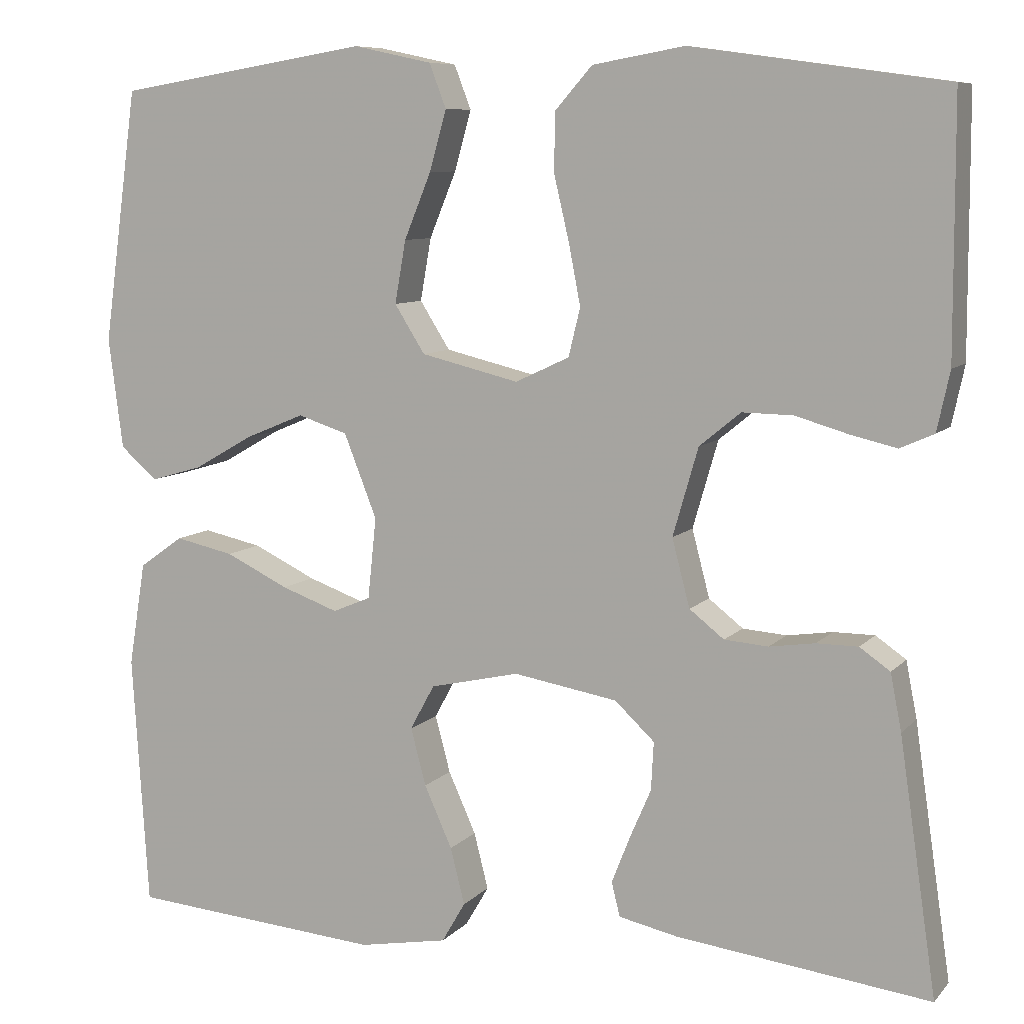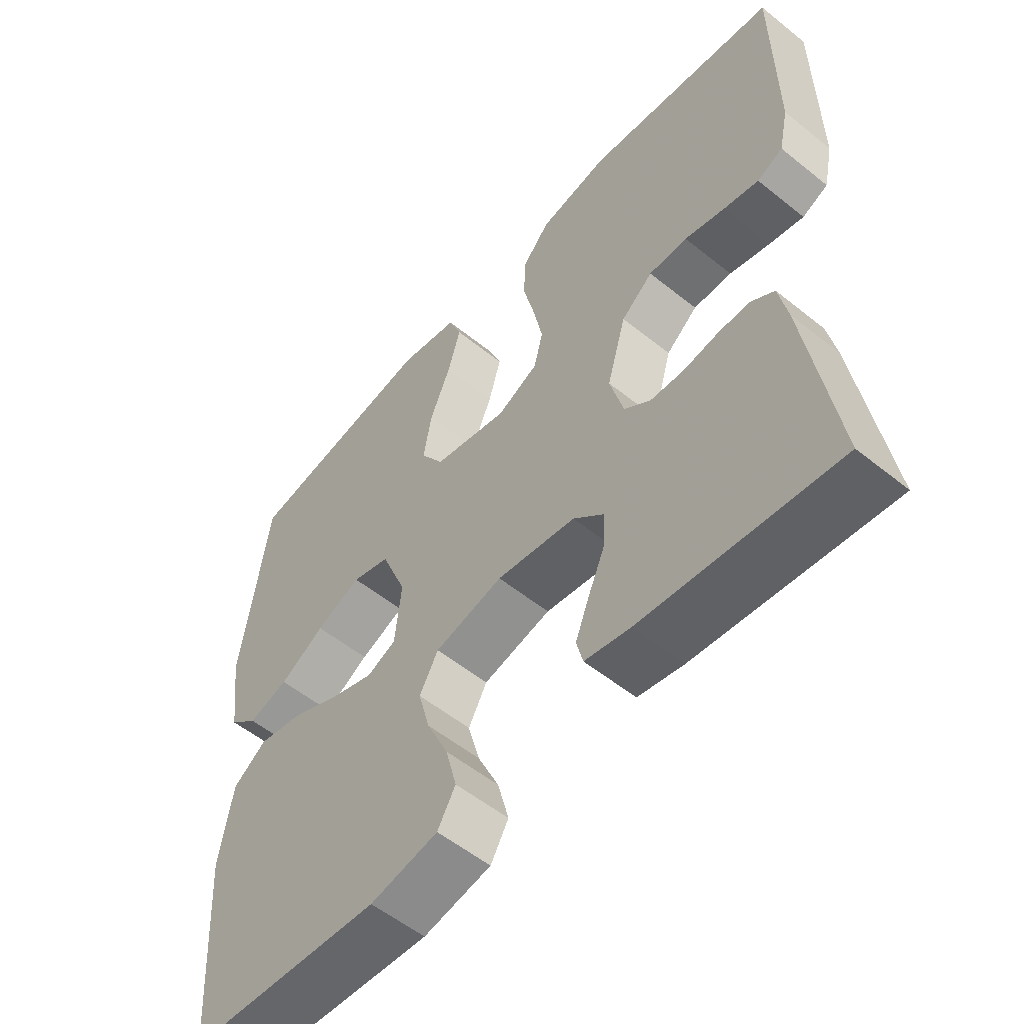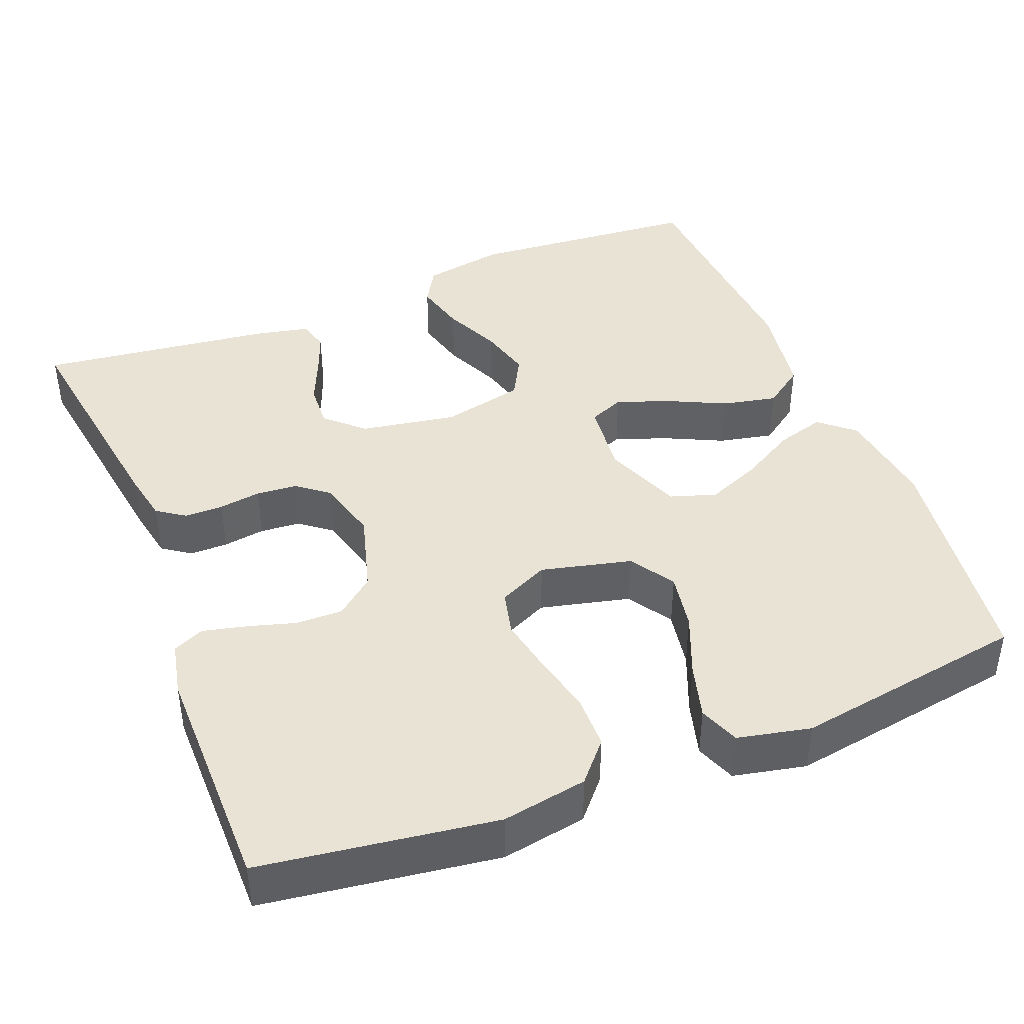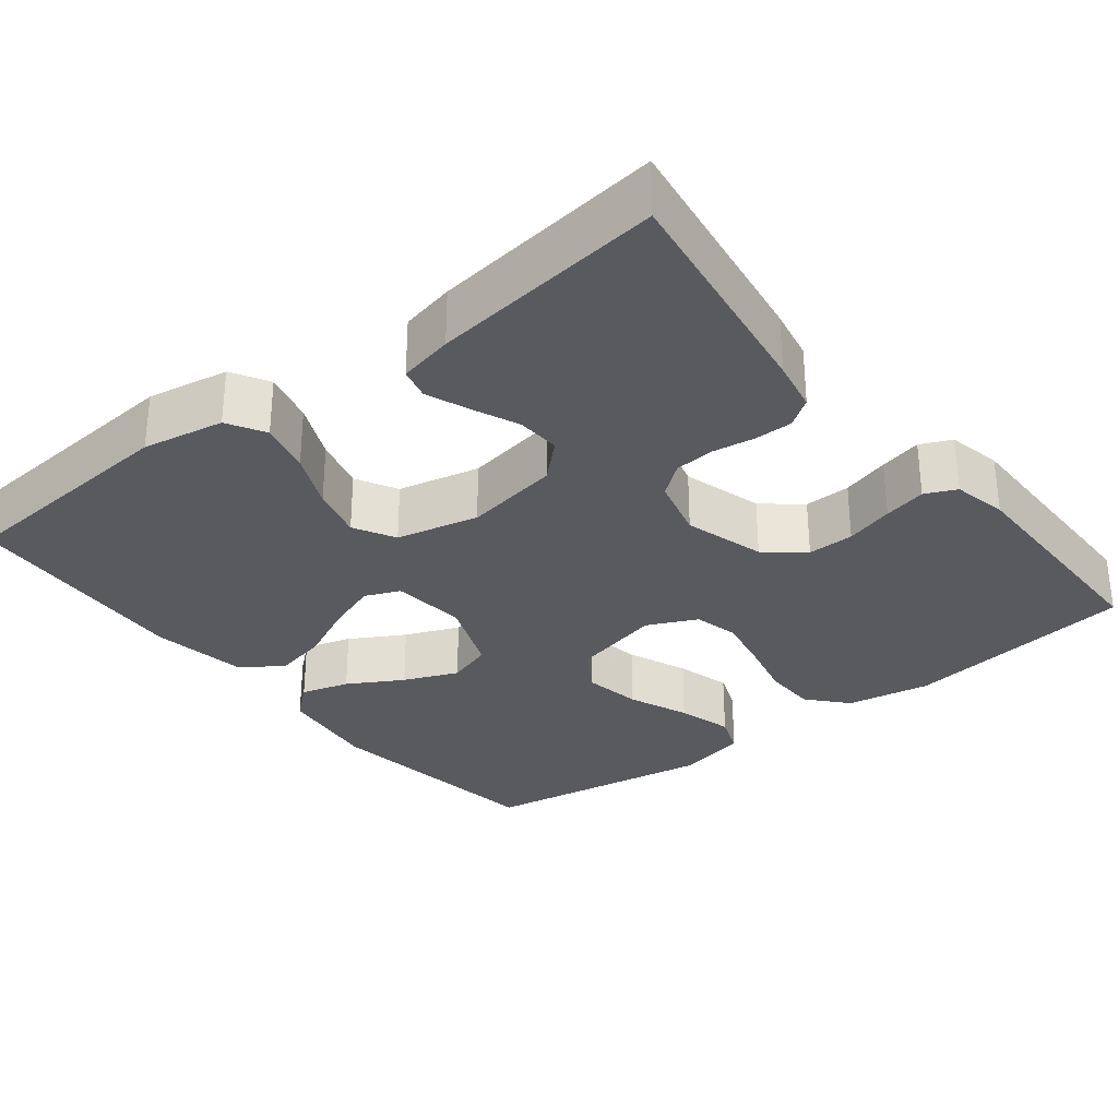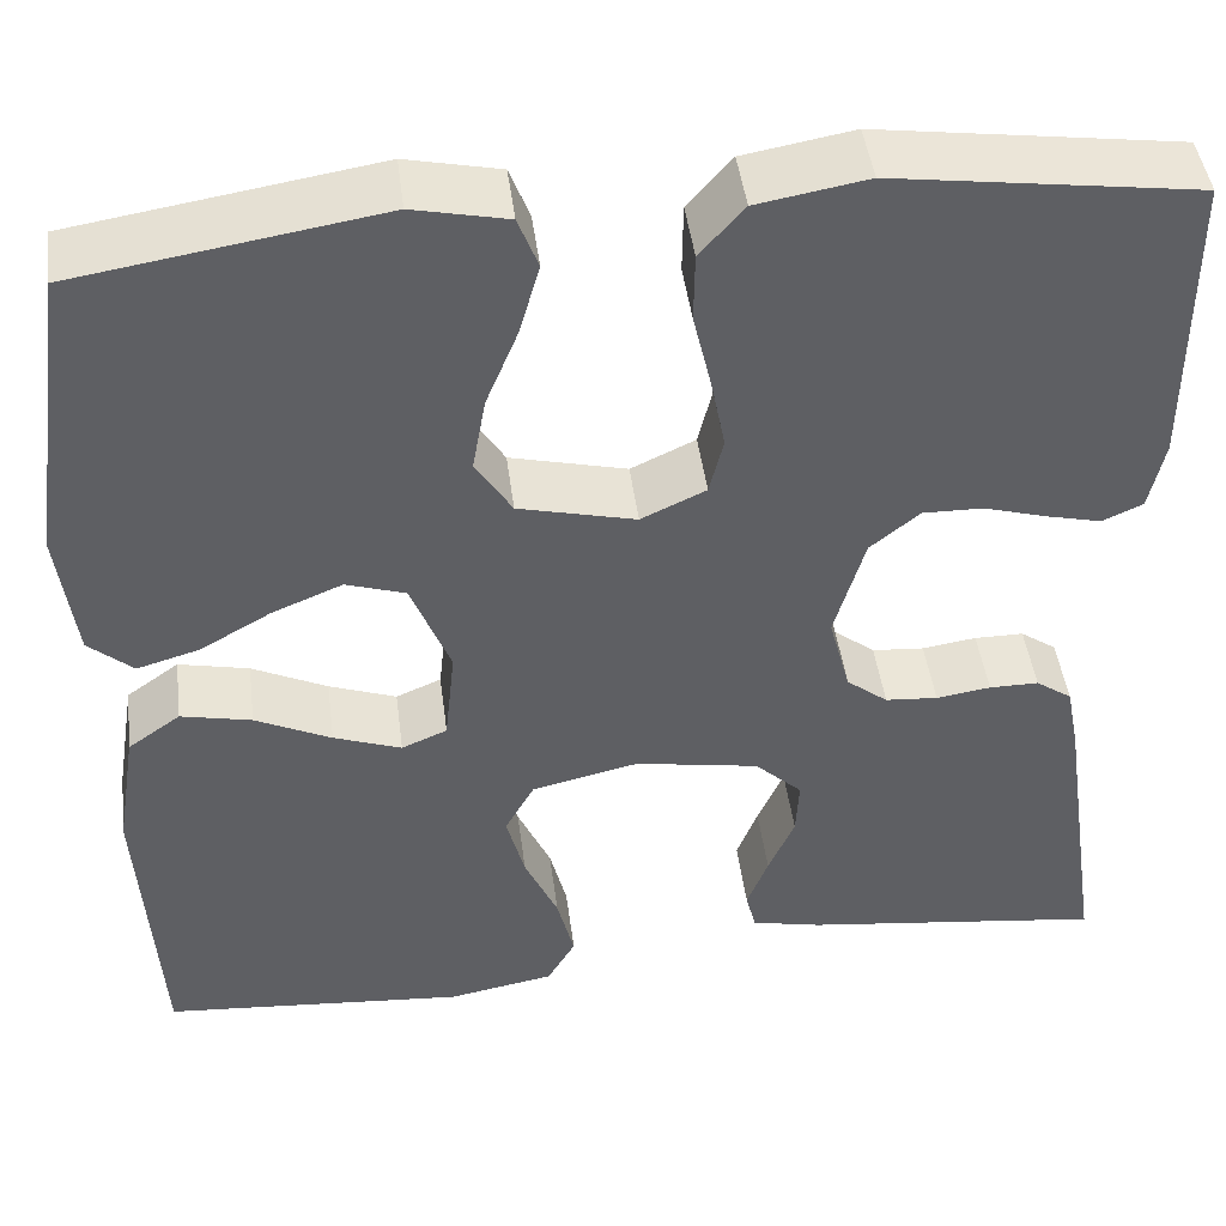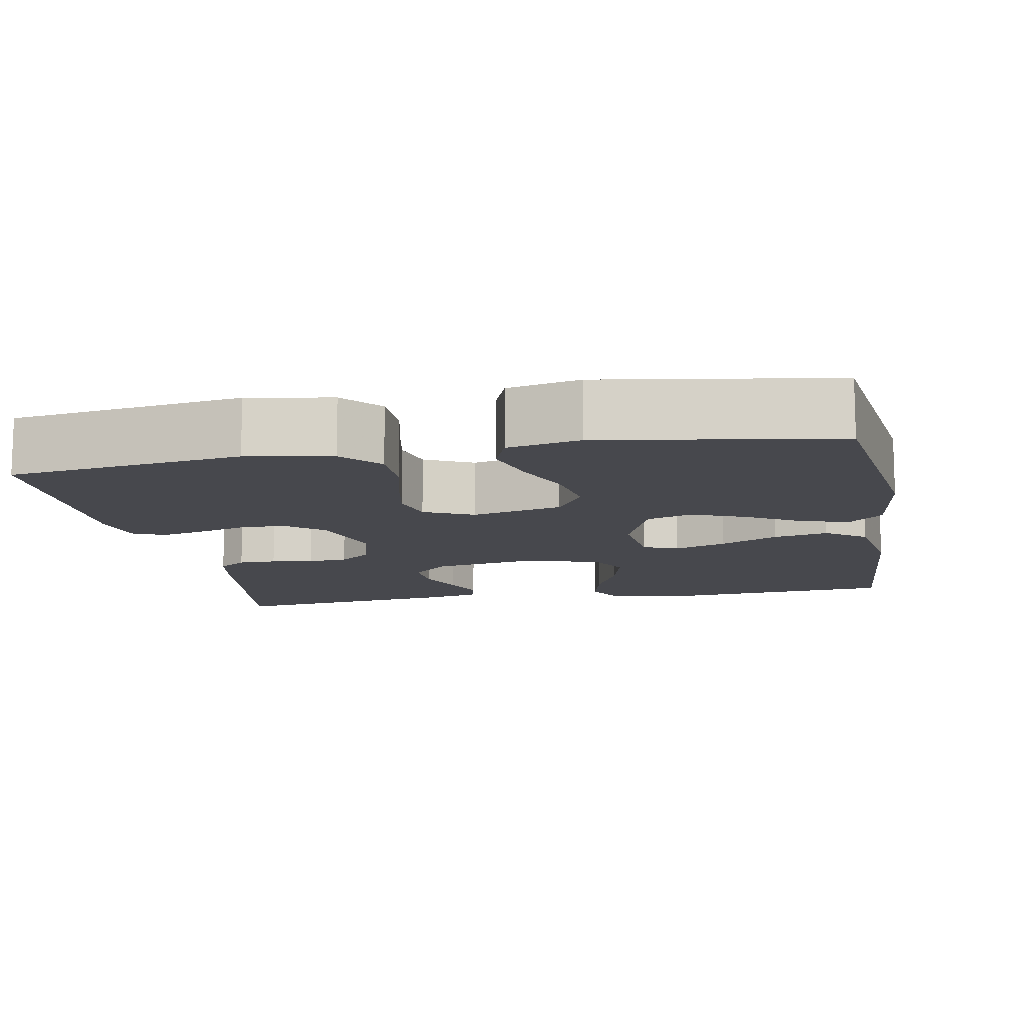
<metadata>
{"format":"obj","ext":"obj","renderer":"f3d","projection":"perspective","resolution":1024,"background":"white","views":[{"elev":8.3,"azim":-157.1,"up":"+Z"},{"elev":-55.6,"azim":-130.2,"up":"+Z"},{"elev":42.1,"azim":-21.7,"up":"+Y"},{"elev":-30.6,"azim":-141.8,"up":"+Y"},{"elev":45.3,"azim":172.7,"up":"+Z"},{"elev":-11.8,"azim":10.5,"up":"+Y"}]}
</metadata>
<code>
v 0.5 0.07 -0.5
v 0.2 0.07 -0.524
v 0.095 0.07 -0.505
v 0.067 0.07 -0.457
v 0.084 0.07 -0.39
v 0.117 0.07 -0.317
v 0.135 0.07 -0.249
v 0.106 0.07 -0.196
v 0 0.07 -0.172
v -0.123 0.07 -0.193
v -0.17 0.07 -0.237
v -0.167 0.07 -0.294
v -0.141 0.07 -0.354
v -0.12 0.07 -0.408
v -0.13 0.07 -0.448
v -0.2 0.07 -0.463
v -0.5 0.07 -0.5
v -0.456 0.07 -0.2
v -0.443 0.07 -0.133
v -0.407 0.07 -0.108
v -0.358 0.07 -0.108
v -0.304 0.07 -0.116
v -0.252 0.07 -0.112
v -0.211 0.07 -0.08
v -0.19 0.07 0
v -0.22 0.07 0.104
v -0.269 0.07 0.144
v -0.329 0.07 0.143
v -0.391 0.07 0.125
v -0.446 0.07 0.112
v -0.486 0.07 0.13
v -0.501 0.07 0.2
v -0.5 0.07 0.5
v -0.2 0.07 0.542
v -0.091 0.07 0.523
v -0.047 0.07 0.473
v -0.046 0.07 0.404
v -0.064 0.07 0.327
v -0.078 0.07 0.255
v -0.064 0.07 0.198
v 0 0.07 0.168
v 0.116 0.07 0.196
v 0.152 0.07 0.253
v 0.139 0.07 0.327
v 0.107 0.07 0.405
v 0.087 0.07 0.476
v 0.107 0.07 0.528
v 0.2 0.07 0.548
v 0.5 0.07 0.5
v 0.541 0.07 0.2
v 0.524 0.07 0.069
v 0.48 0.07 0.031
v 0.418 0.07 0.049
v 0.348 0.07 0.089
v 0.278 0.07 0.118
v 0.219 0.07 0.099
v 0.18 0.07 0
v 0.19 0.07 -0.096
v 0.235 0.07 -0.115
v 0.302 0.07 -0.091
v 0.377 0.07 -0.055
v 0.447 0.07 -0.04
v 0.499 0.07 -0.077
v 0.519 0.07 -0.2
v 0.5 0 -0.5
v 0.2 0 -0.524
v 0.095 0 -0.505
v 0.067 0 -0.457
v 0.084 0 -0.39
v 0.117 0 -0.317
v 0.135 0 -0.249
v 0.106 0 -0.196
v 0 0 -0.172
v -0.123 0 -0.193
v -0.17 0 -0.237
v -0.167 0 -0.294
v -0.141 0 -0.354
v -0.12 0 -0.408
v -0.13 0 -0.448
v -0.2 0 -0.463
v -0.5 0 -0.5
v -0.456 0 -0.2
v -0.443 0 -0.133
v -0.407 0 -0.108
v -0.358 0 -0.108
v -0.304 0 -0.116
v -0.252 0 -0.112
v -0.211 0 -0.08
v -0.19 0 0
v -0.22 0 0.104
v -0.269 0 0.144
v -0.329 0 0.143
v -0.391 0 0.125
v -0.446 0 0.112
v -0.486 0 0.13
v -0.501 0 0.2
v -0.5 0 0.5
v -0.2 0 0.542
v -0.091 0 0.523
v -0.047 0 0.473
v -0.046 0 0.404
v -0.064 0 0.327
v -0.078 0 0.255
v -0.064 0 0.198
v 0 0 0.168
v 0.116 0 0.196
v 0.152 0 0.253
v 0.139 0 0.327
v 0.107 0 0.405
v 0.087 0 0.476
v 0.107 0 0.528
v 0.2 0 0.548
v 0.5 0 0.5
v 0.541 0 0.2
v 0.524 0 0.069
v 0.48 0 0.031
v 0.418 0 0.049
v 0.348 0 0.089
v 0.278 0 0.118
v 0.219 0 0.099
v 0.18 0 0
v 0.19 0 -0.096
v 0.235 0 -0.115
v 0.302 0 -0.091
v 0.377 0 -0.055
v 0.447 0 -0.04
v 0.499 0 -0.077
v 0.519 0 -0.2
f 60 61 62 63
f 59 60 63 64
f 51 52 53 54
f 51 54 55
f 50 51 55
f 49 50 55
f 48 49 55 56
f 44 45 46 47
f 43 44 47 48
f 35 36 37 38
f 35 38 39
f 34 35 39
f 33 34 39 40
f 31 32 33 40
f 28 29 30 31
f 19 20 21 22
f 19 22 23
f 18 19 23
f 17 18 23
f 16 17 23 24
f 12 13 14 15
f 12 15 16
f 11 12 16 24
f 3 4 5 6
f 3 6 7
f 2 3 7
f 59 64 1 2
f 58 59 2 7
f 57 58 7 8
f 43 48 56 57
f 42 43 57 8
f 41 42 8 9
f 40 41 9 10
f 28 31 40
f 27 28 40
f 26 27 40
f 25 26 40 10
f 10 11 24 25
f 127 126 125 124
f 128 127 124 123
f 118 117 116 115
f 119 118 115
f 119 115 114
f 119 114 113
f 120 119 113 112
f 111 110 109 108
f 112 111 108 107
f 102 101 100 99
f 103 102 99
f 103 99 98
f 104 103 98 97
f 104 97 96 95
f 95 94 93 92
f 86 85 84 83
f 87 86 83
f 87 83 82
f 87 82 81
f 88 87 81 80
f 79 78 77 76
f 80 79 76
f 88 80 76 75
f 70 69 68 67
f 71 70 67
f 71 67 66
f 66 65 128 123
f 71 66 123 122
f 72 71 122 121
f 121 120 112 107
f 72 121 107 106
f 73 72 106 105
f 74 73 105 104
f 104 95 92
f 104 92 91
f 104 91 90
f 74 104 90 89
f 89 88 75 74
f 1 65 66 2
f 2 66 67 3
f 3 67 68 4
f 4 68 69 5
f 5 69 70 6
f 6 70 71 7
f 7 71 72 8
f 8 72 73 9
f 9 73 74 10
f 10 74 75 11
f 11 75 76 12
f 12 76 77 13
f 13 77 78 14
f 14 78 79 15
f 15 79 80 16
f 16 80 81 17
f 17 81 82 18
f 18 82 83 19
f 19 83 84 20
f 20 84 85 21
f 21 85 86 22
f 22 86 87 23
f 23 87 88 24
f 24 88 89 25
f 25 89 90 26
f 26 90 91 27
f 27 91 92 28
f 28 92 93 29
f 29 93 94 30
f 30 94 95 31
f 31 95 96 32
f 32 96 97 33
f 33 97 98 34
f 34 98 99 35
f 35 99 100 36
f 36 100 101 37
f 37 101 102 38
f 38 102 103 39
f 39 103 104 40
f 40 104 105 41
f 41 105 106 42
f 42 106 107 43
f 43 107 108 44
f 44 108 109 45
f 45 109 110 46
f 46 110 111 47
f 47 111 112 48
f 48 112 113 49
f 49 113 114 50
f 50 114 115 51
f 51 115 116 52
f 52 116 117 53
f 53 117 118 54
f 54 118 119 55
f 55 119 120 56
f 56 120 121 57
f 57 121 122 58
f 58 122 123 59
f 59 123 124 60
f 60 124 125 61
f 61 125 126 62
f 62 126 127 63
f 63 127 128 64
f 64 128 65 1

</code>
